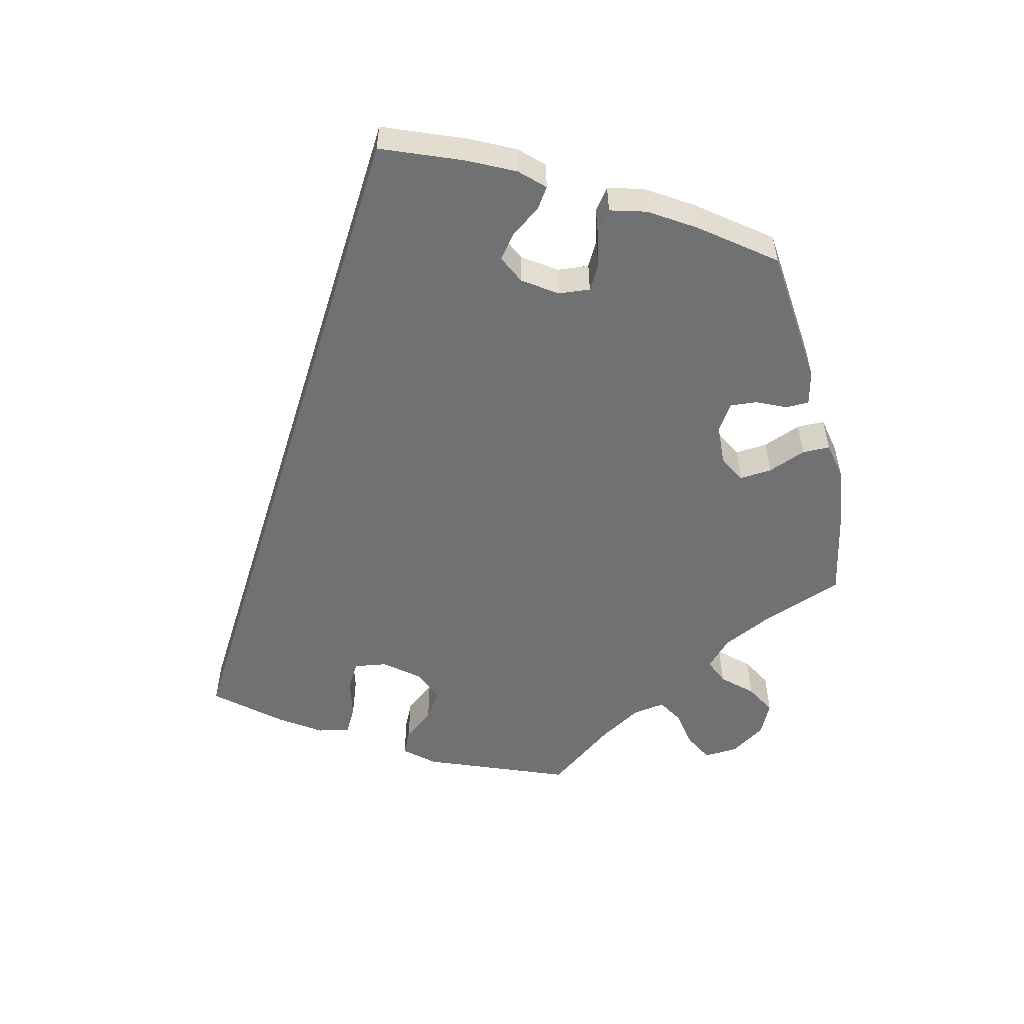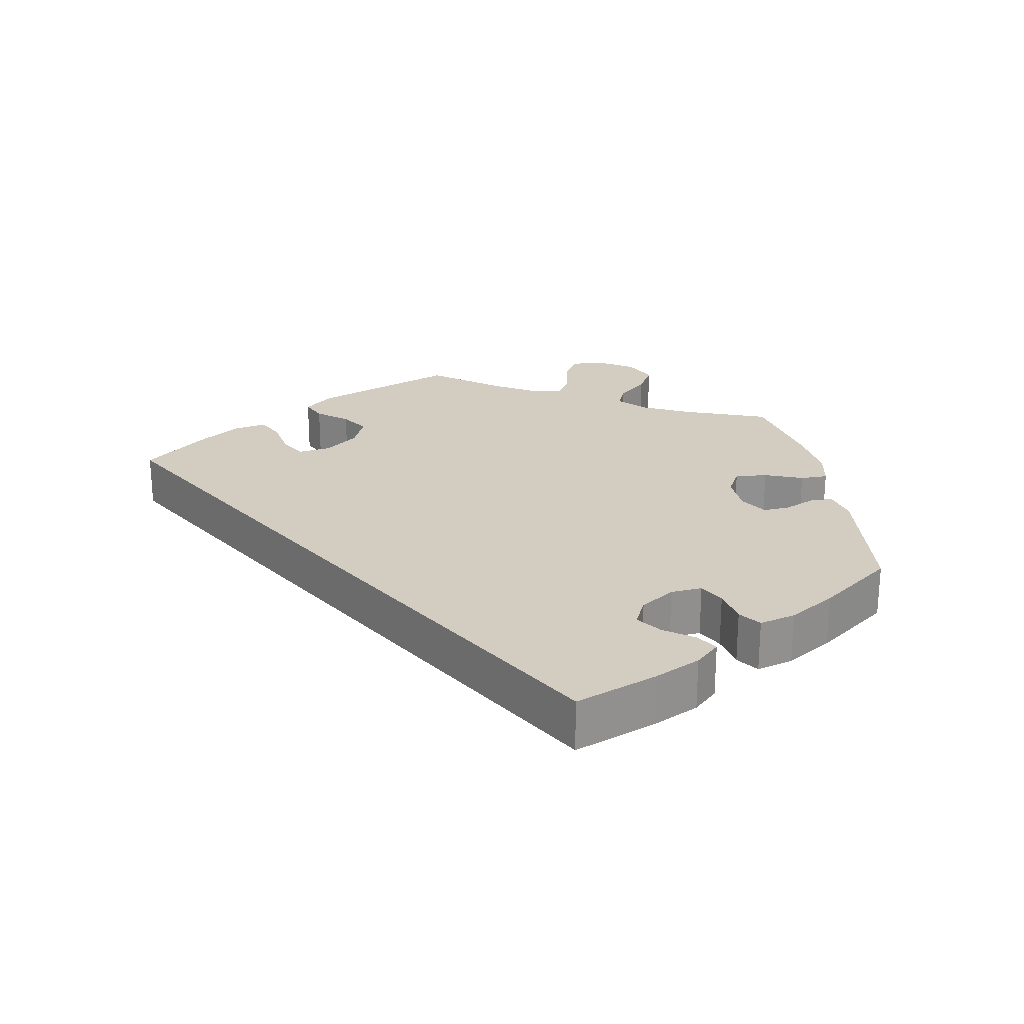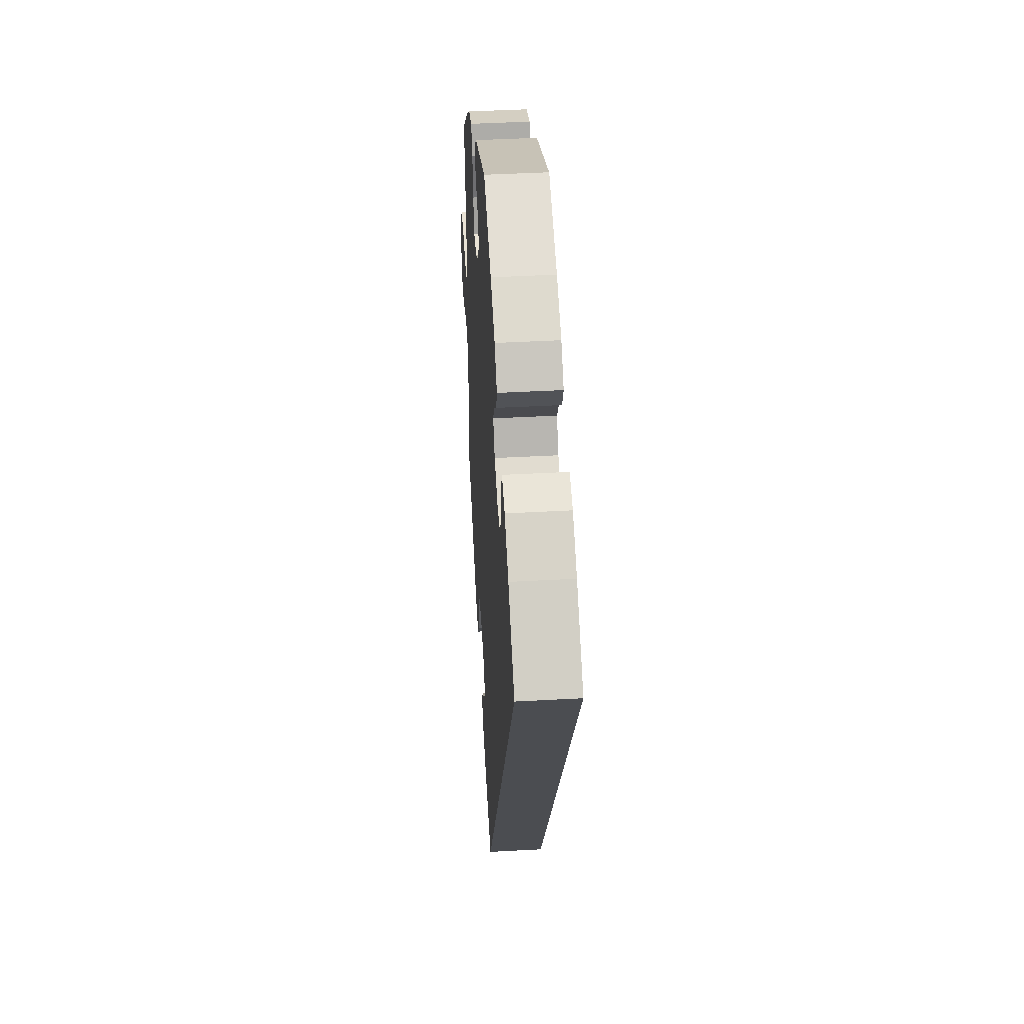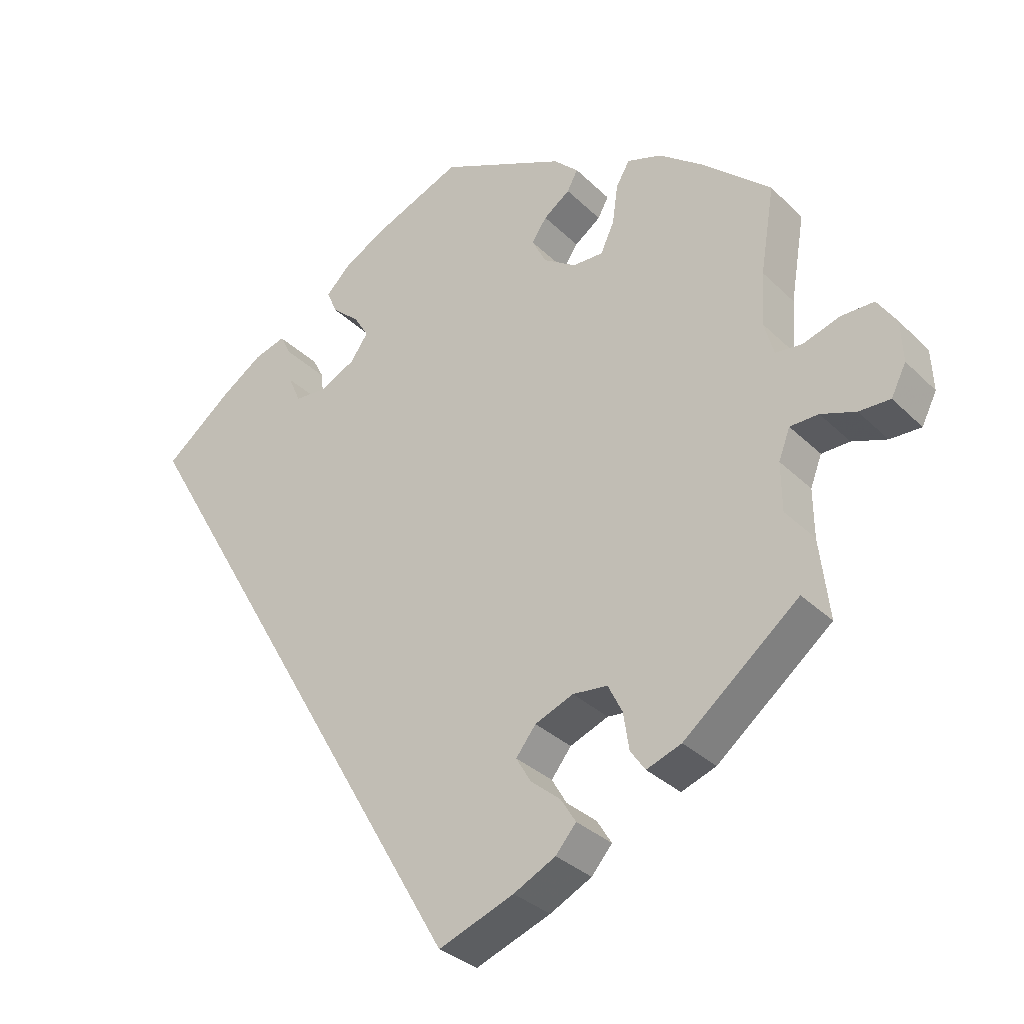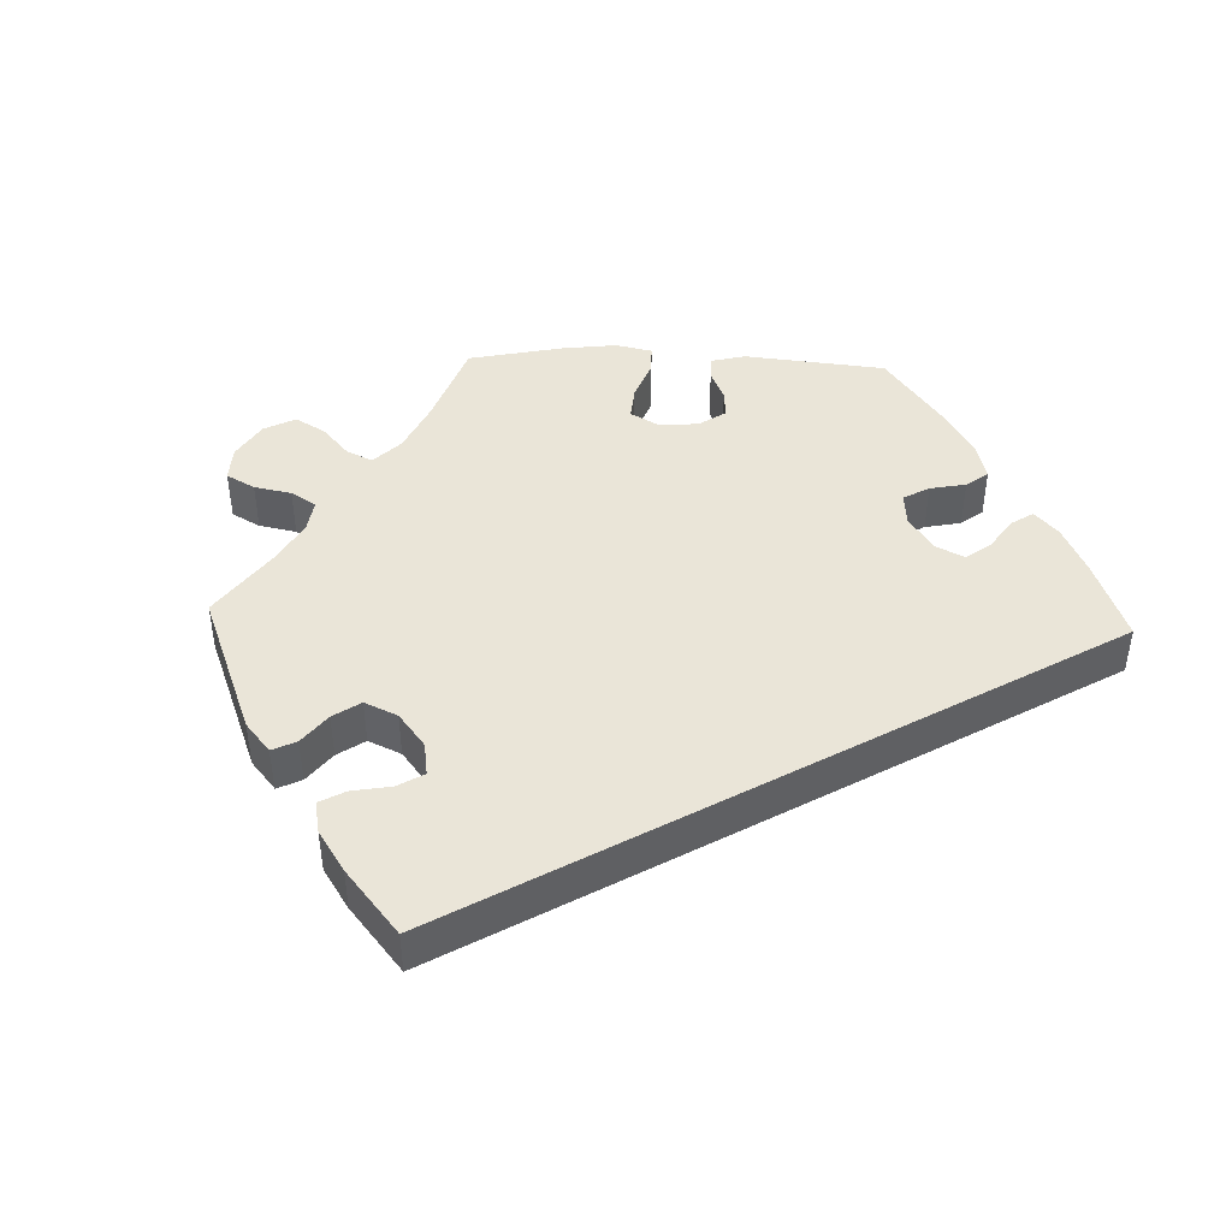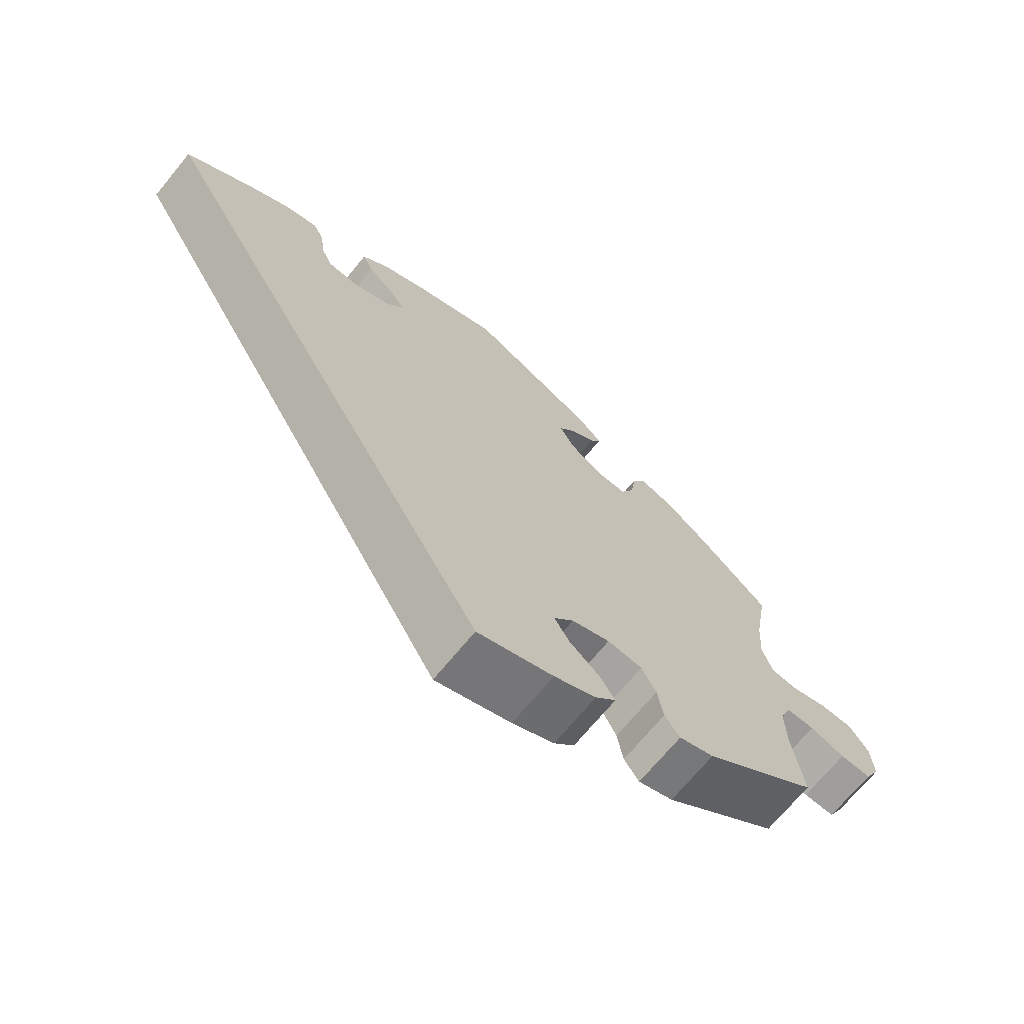
<metadata>
{"format":"obj","ext":"obj","renderer":"f3d","projection":"perspective","resolution":1024,"background":"white","views":[{"elev":-55.1,"azim":-47.1,"up":"+Y"},{"elev":24.6,"azim":-70.5,"up":"+Y"},{"elev":43.7,"azim":-93.7,"up":"+Z"},{"elev":-32.4,"azim":37.0,"up":"+Z"},{"elev":45.4,"azim":-148.0,"up":"+Y"},{"elev":-70.3,"azim":-39.5,"up":"+Z"}]}
</metadata>
<code>
v 0.481 0.07 0.168
v 0.476 0.07 0.094
v 0.49 0.07 0.046
v 0.528 0.07 0.042
v 0.579 0.07 0.059
v 0.626 0.07 0.059
v 0.653 0.07 0.019
v 0.656 0.07 -0.039
v 0.635 0.07 -0.081
v 0.591 0.07 -0.08
v 0.542 0.07 -0.063
v 0.502 0.07 -0.064
v 0.486 0.07 -0.106
v 0.487 0.07 -0.174
v 0.501 0.07 -0.288
v 0.339 0.07 -0.42
v 0.29 0.07 -0.438
v 0.269 0.07 -0.408
v 0.261 0.07 -0.356
v 0.241 0.07 -0.316
v 0.192 0.07 -0.311
v 0.138 0.07 -0.333
v 0.11 0.07 -0.369
v 0.131 0.07 -0.405
v 0.173 0.07 -0.44
v 0.194 0.07 -0.474
v 0.165 0.07 -0.508
v 0.106 0.07 -0.538
v 0 0.07 -0.578
v -0.501 0.07 0.289
v -0.406 0.07 0.365
v -0.347 0.07 0.405
v -0.303 0.07 0.418
v -0.287 0.07 0.387
v -0.282 0.07 0.337
v -0.265 0.07 0.298
v -0.221 0.07 0.295
v -0.17 0.07 0.32
v -0.145 0.07 0.356
v -0.166 0.07 0.39
v -0.204 0.07 0.423
v -0.219 0.07 0.457
v -0.182 0.07 0.494
v -0.116 0.07 0.529
v -0.001 0.07 0.578
v 0.176 0.07 0.498
v 0.211 0.07 0.465
v 0.196 0.07 0.437
v 0.159 0.07 0.41
v 0.138 0.07 0.379
v 0.158 0.07 0.34
v 0.204 0.07 0.31
v 0.247 0.07 0.309
v 0.266 0.07 0.35
v 0.274 0.07 0.406
v 0.293 0.07 0.439
v 0.342 0.07 0.423
v 0.403 0.07 0.377
v 0.501 0.07 0.29
v 0.481 0 0.168
v 0.476 0 0.094
v 0.49 0 0.046
v 0.528 0 0.042
v 0.579 0 0.059
v 0.626 0 0.059
v 0.653 0 0.019
v 0.656 0 -0.039
v 0.635 0 -0.081
v 0.591 0 -0.08
v 0.542 0 -0.063
v 0.502 0 -0.064
v 0.486 0 -0.106
v 0.487 0 -0.174
v 0.501 0 -0.288
v 0.339 0 -0.42
v 0.29 0 -0.438
v 0.269 0 -0.408
v 0.261 0 -0.356
v 0.241 0 -0.316
v 0.192 0 -0.311
v 0.138 0 -0.333
v 0.11 0 -0.369
v 0.131 0 -0.405
v 0.173 0 -0.44
v 0.194 0 -0.474
v 0.165 0 -0.508
v 0.106 0 -0.538
v 0 0 -0.578
v -0.501 0 0.289
v -0.406 0 0.365
v -0.347 0 0.405
v -0.303 0 0.418
v -0.287 0 0.387
v -0.282 0 0.337
v -0.265 0 0.298
v -0.221 0 0.295
v -0.17 0 0.32
v -0.145 0 0.356
v -0.166 0 0.39
v -0.204 0 0.423
v -0.219 0 0.457
v -0.182 0 0.494
v -0.116 0 0.529
v -0.001 0 0.578
v 0.176 0 0.498
v 0.211 0 0.465
v 0.196 0 0.437
v 0.159 0 0.41
v 0.138 0 0.379
v 0.158 0 0.34
v 0.204 0 0.31
v 0.247 0 0.309
v 0.266 0 0.35
v 0.274 0 0.406
v 0.293 0 0.439
v 0.342 0 0.423
v 0.403 0 0.377
v 0.501 0 0.29
f 58 59 1
f 57 58 1 2
f 54 55 56 57
f 53 54 57 2
f 52 53 2 3
f 51 52 3
f 46 47 48 49
f 46 49 50
f 45 46 50
f 44 45 50 51
f 40 41 42 43
f 39 40 43 44
f 32 33 34 35
f 32 35 36
f 31 32 36
f 30 31 36
f 29 30 36 37
f 24 25 26 27
f 23 24 27 28
f 16 17 18 19
f 14 15 16 19
f 13 14 19 20
f 12 13 20 21
f 8 9 10 11
f 8 11 12
f 7 8 12
f 4 5 6 7
f 3 4 7 12
f 39 44 51 3
f 28 29 37 38
f 23 28 38 39
f 22 23 39
f 21 22 39
f 3 12 21 39
f 60 118 117
f 61 60 117 116
f 116 115 114 113
f 61 116 113 112
f 62 61 112 111
f 62 111 110
f 108 107 106 105
f 109 108 105
f 109 105 104
f 110 109 104 103
f 102 101 100 99
f 103 102 99 98
f 94 93 92 91
f 95 94 91
f 95 91 90
f 95 90 89
f 96 95 89 88
f 86 85 84 83
f 87 86 83 82
f 78 77 76 75
f 78 75 74 73
f 79 78 73 72
f 80 79 72 71
f 70 69 68 67
f 71 70 67
f 71 67 66
f 66 65 64 63
f 71 66 63 62
f 62 110 103 98
f 97 96 88 87
f 98 97 87 82
f 98 82 81
f 98 81 80
f 98 80 71 62
f 1 60 61 2
f 2 61 62 3
f 3 62 63 4
f 4 63 64 5
f 5 64 65 6
f 6 65 66 7
f 7 66 67 8
f 8 67 68 9
f 9 68 69 10
f 10 69 70 11
f 11 70 71 12
f 12 71 72 13
f 13 72 73 14
f 14 73 74 15
f 15 74 75 16
f 16 75 76 17
f 17 76 77 18
f 18 77 78 19
f 19 78 79 20
f 20 79 80 21
f 21 80 81 22
f 22 81 82 23
f 23 82 83 24
f 24 83 84 25
f 25 84 85 26
f 26 85 86 27
f 27 86 87 28
f 28 87 88 29
f 29 88 89 30
f 30 89 90 31
f 31 90 91 32
f 32 91 92 33
f 33 92 93 34
f 34 93 94 35
f 35 94 95 36
f 36 95 96 37
f 37 96 97 38
f 38 97 98 39
f 39 98 99 40
f 40 99 100 41
f 41 100 101 42
f 42 101 102 43
f 43 102 103 44
f 44 103 104 45
f 45 104 105 46
f 46 105 106 47
f 47 106 107 48
f 48 107 108 49
f 49 108 109 50
f 50 109 110 51
f 51 110 111 52
f 52 111 112 53
f 53 112 113 54
f 54 113 114 55
f 55 114 115 56
f 56 115 116 57
f 57 116 117 58
f 58 117 118 59
f 59 118 60 1

</code>
